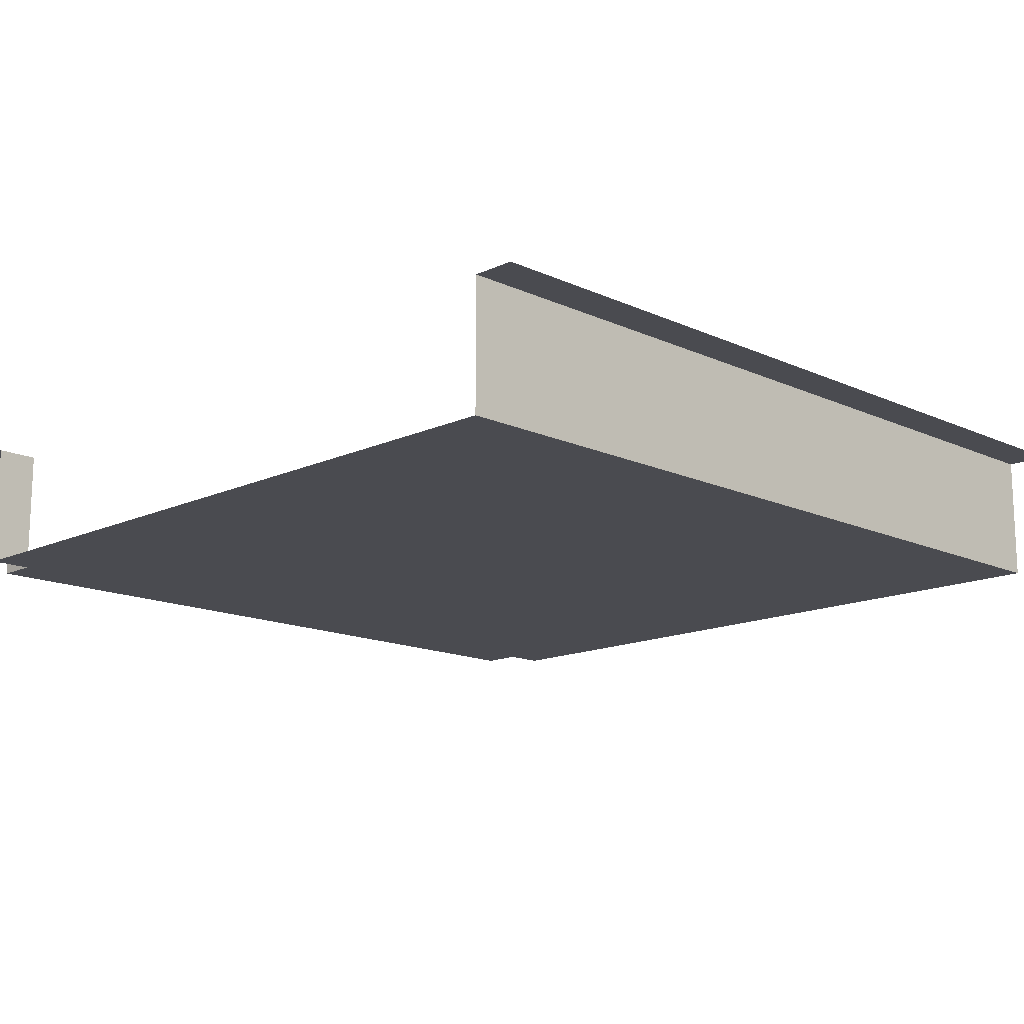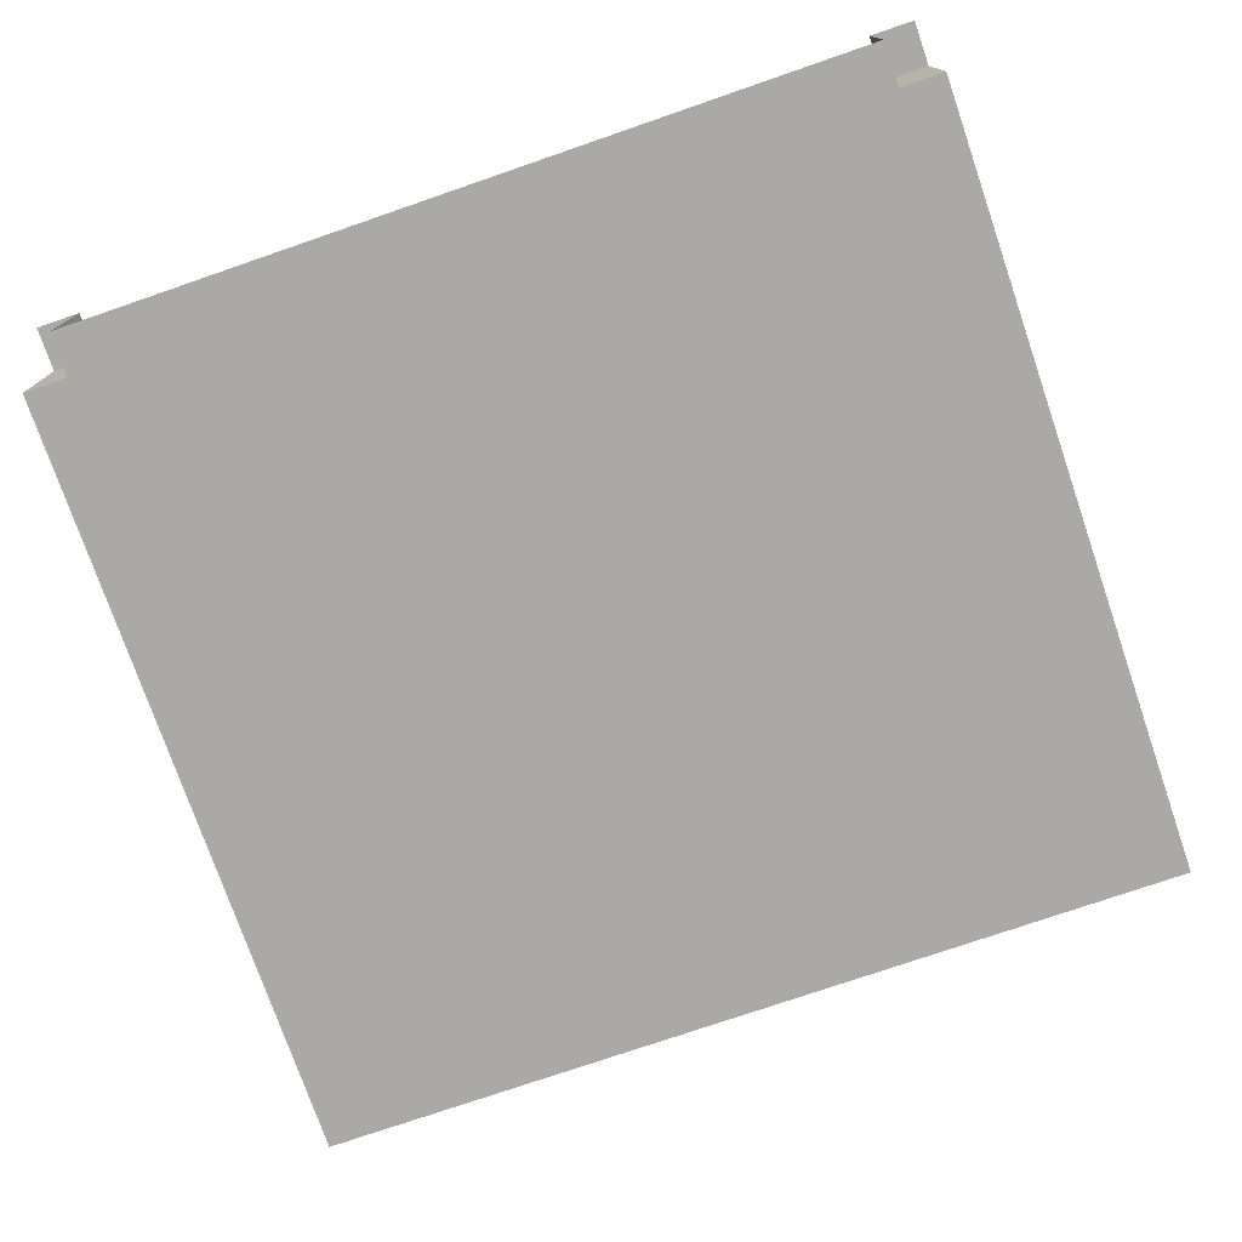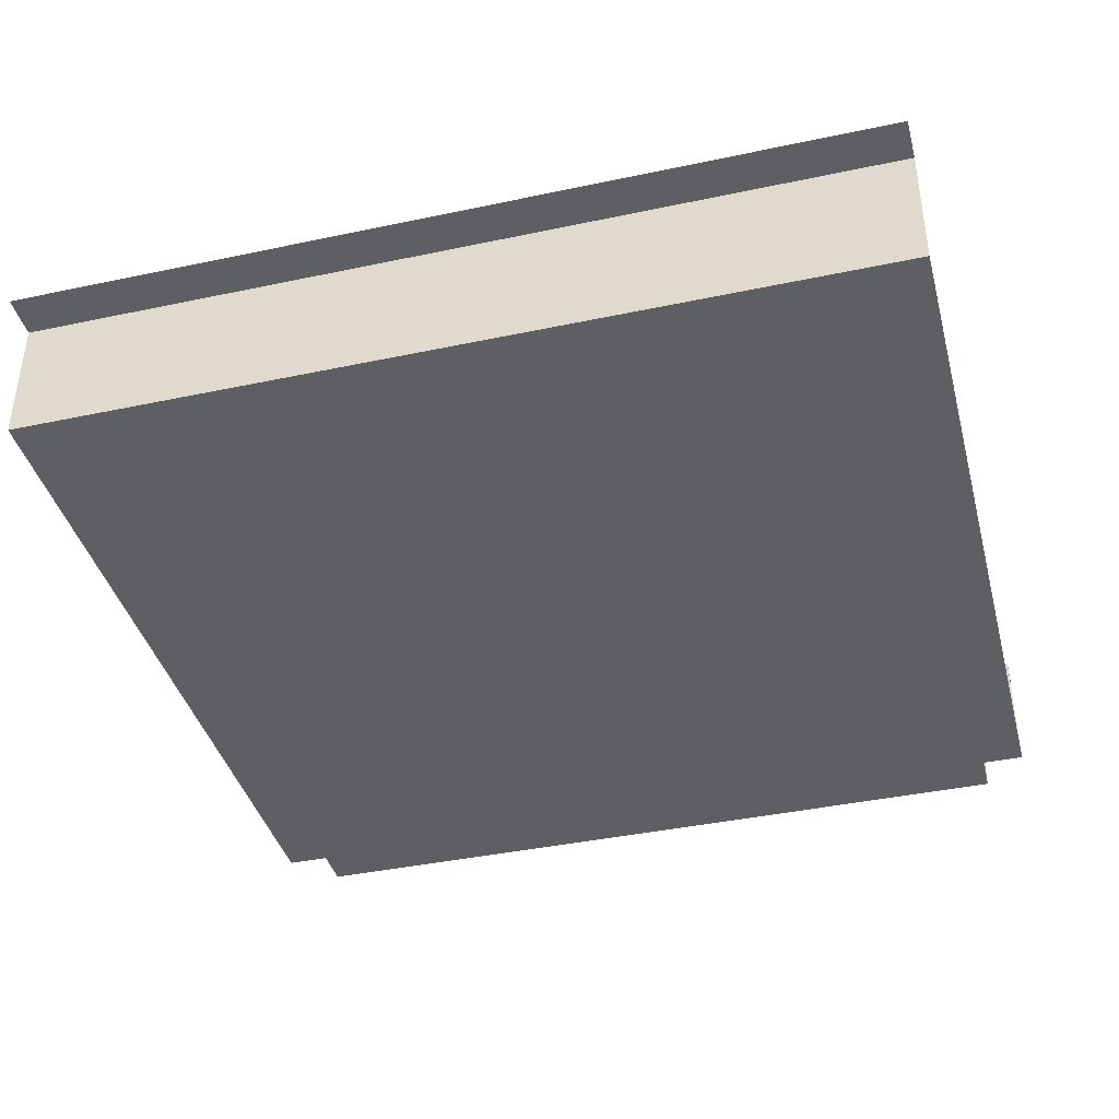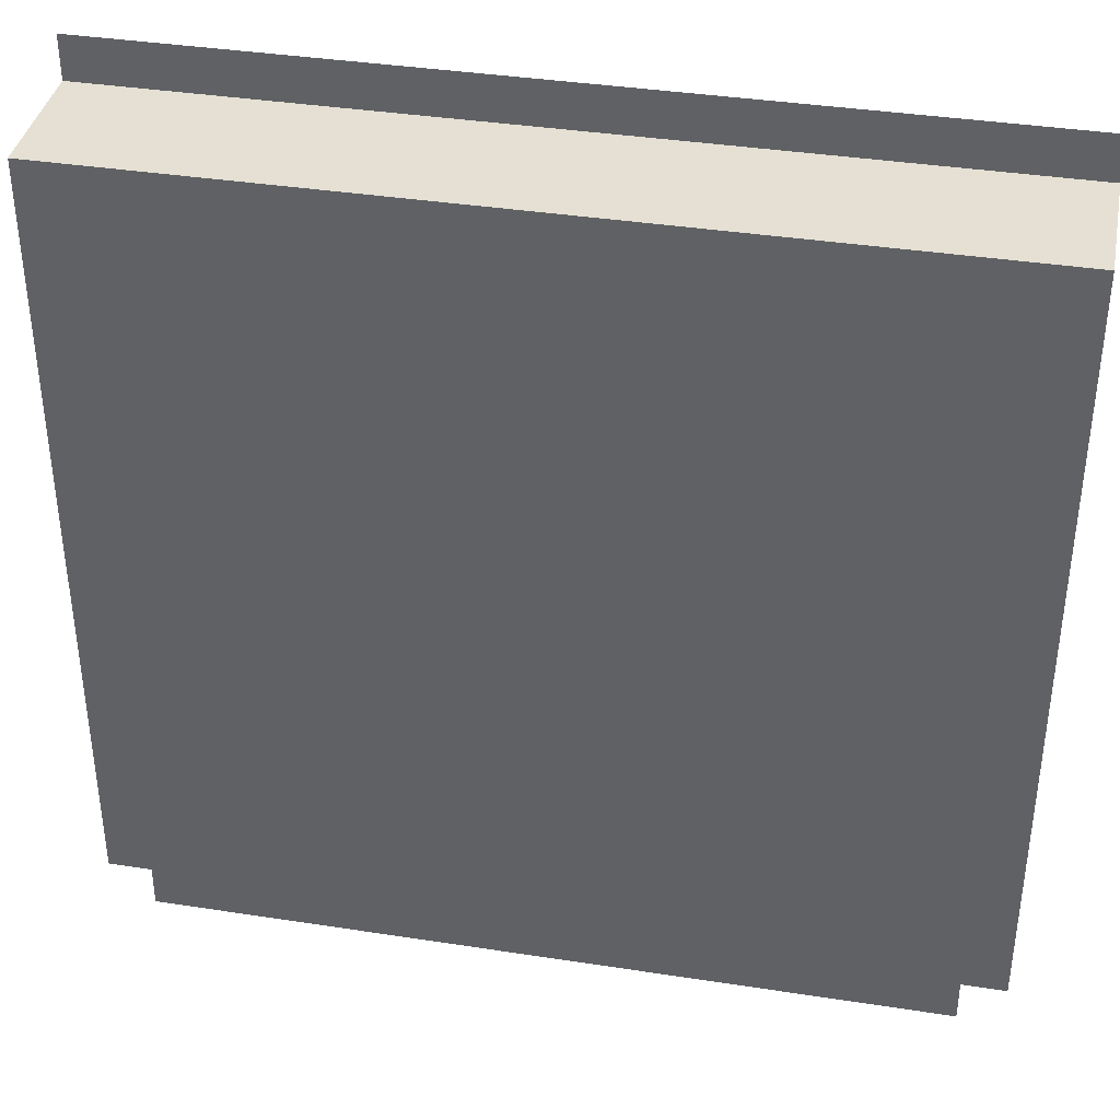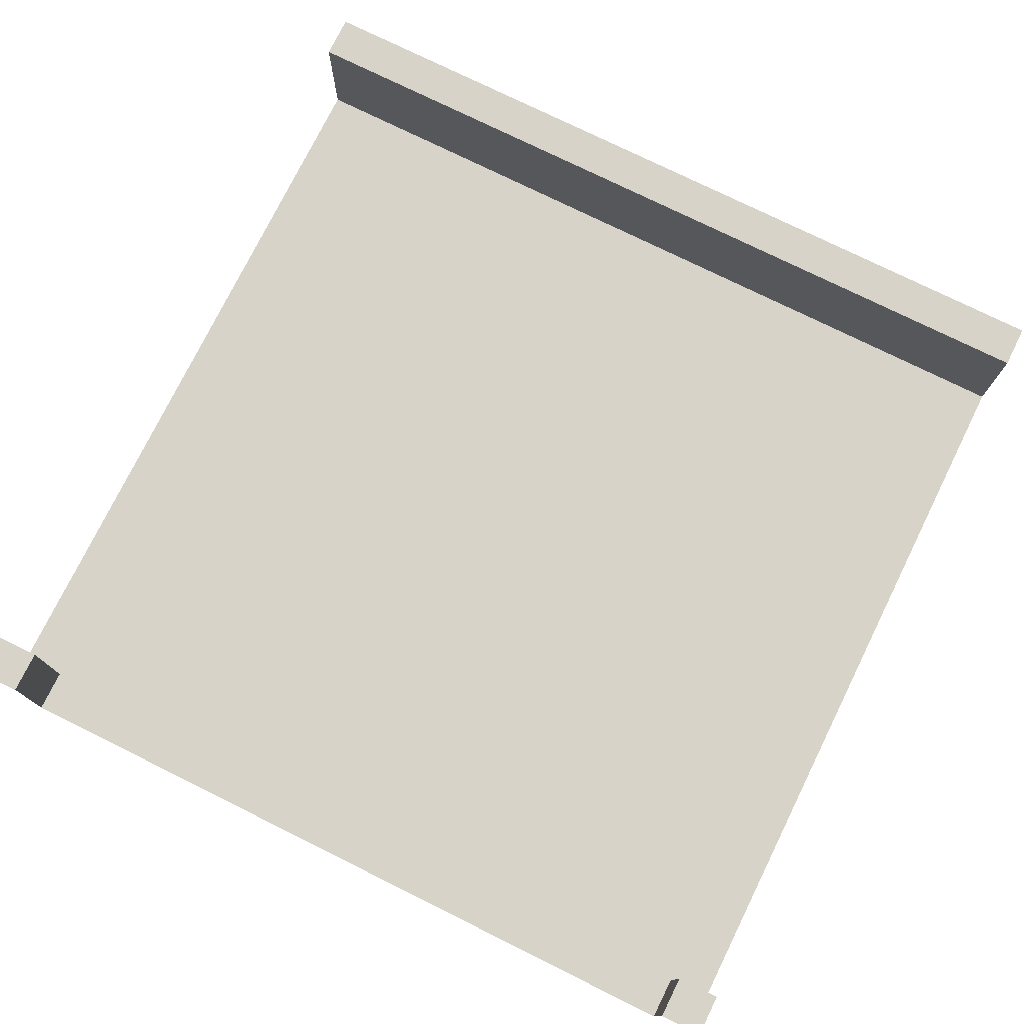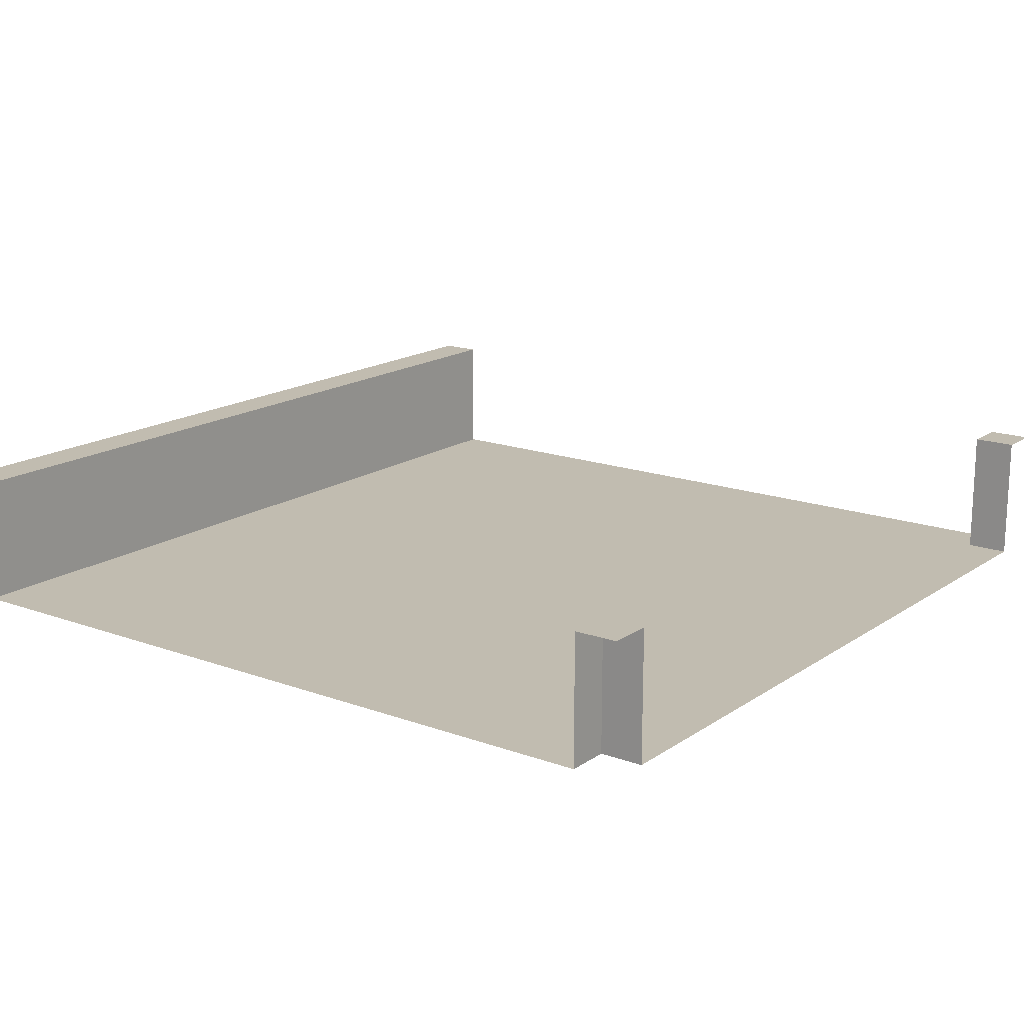
<metadata>
{"format":"obj","ext":"obj","renderer":"f3d","projection":"perspective","resolution":1024,"background":"white","views":[{"elev":-14.6,"azim":-44.9,"up":"+Y"},{"elev":-75.6,"azim":-161.0,"up":"+Y"},{"elev":-39.9,"azim":14.7,"up":"+Y"},{"elev":38.2,"azim":11.1,"up":"+Z"},{"elev":76.2,"azim":-153.7,"up":"+Y"},{"elev":16.6,"azim":126.6,"up":"+Y"}]}
</metadata>
<code>
v -0 -0 0
v 0 -0 -19
v 1 0 -19
v -0 -0 -1
v -0 -3 -1
v 0 -3 -19
v 1 -3 -19
v 19 -3 -19
v 20 2e-06 9e-06
v 20 2e-06 -1
v 20 -3 -1
v 19 1e-06 -19
v 20 2e-06 -19
v 20 -3 -19
v 20 0 -20
v 1e-06 0 -20
v 19 0 -20
v 1 0 -20
v 19 -3 -20
v 1 -3 -20
f 3 2 6 7
f 7 6 5
f 8 7 5
f 1 9 10 4
f 4 10 11 5
f 8 5 11
f 13 12 8 14
f 14 8 11
f 13 15 17 12
f 16 2 3 18
f 12 17 19 8
f 18 3 7 20
f 20 7 8 19

</code>
